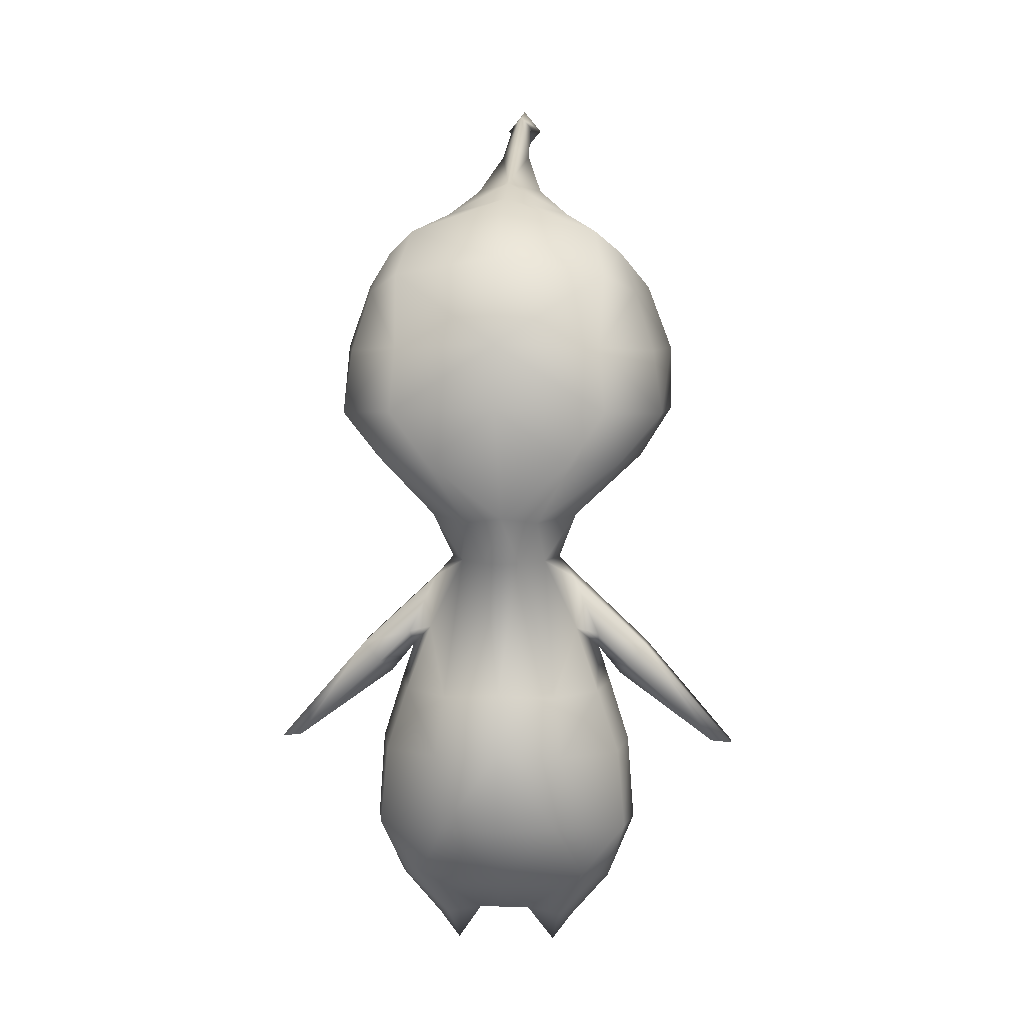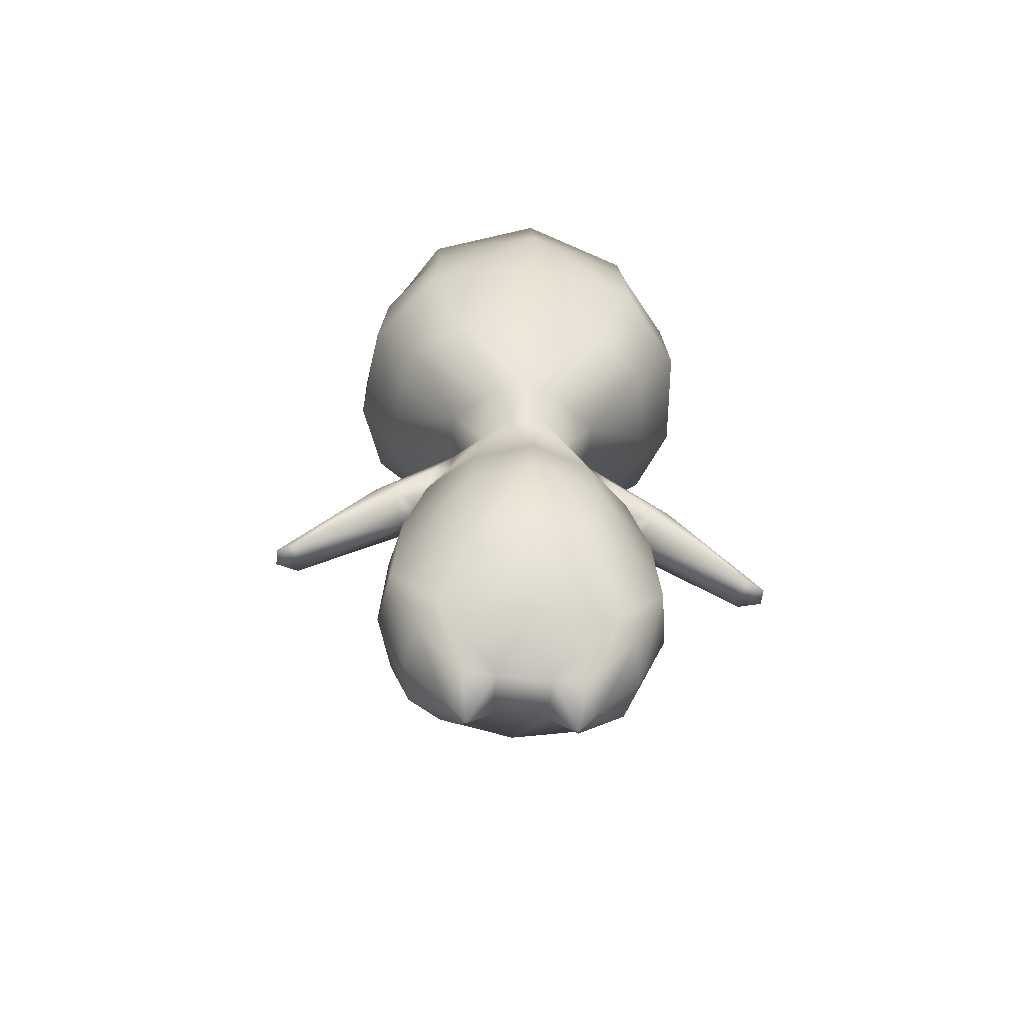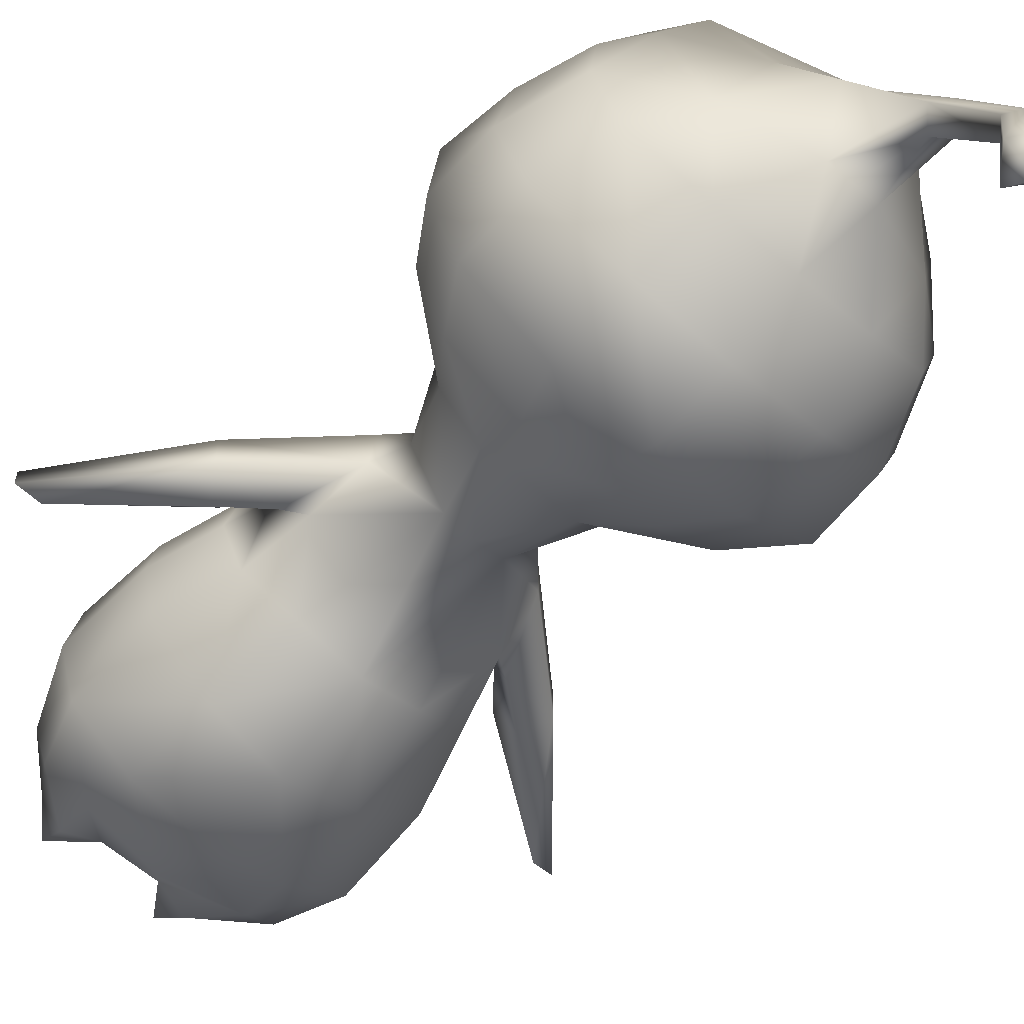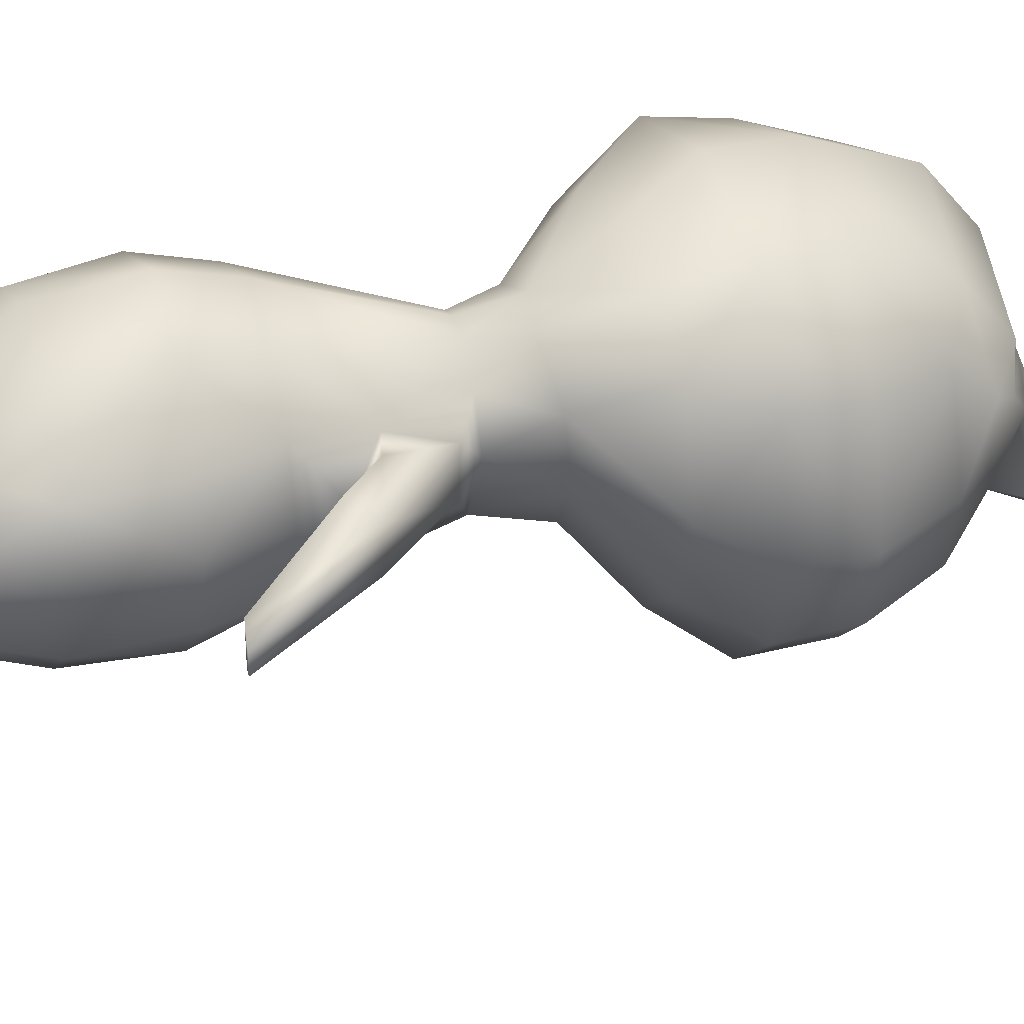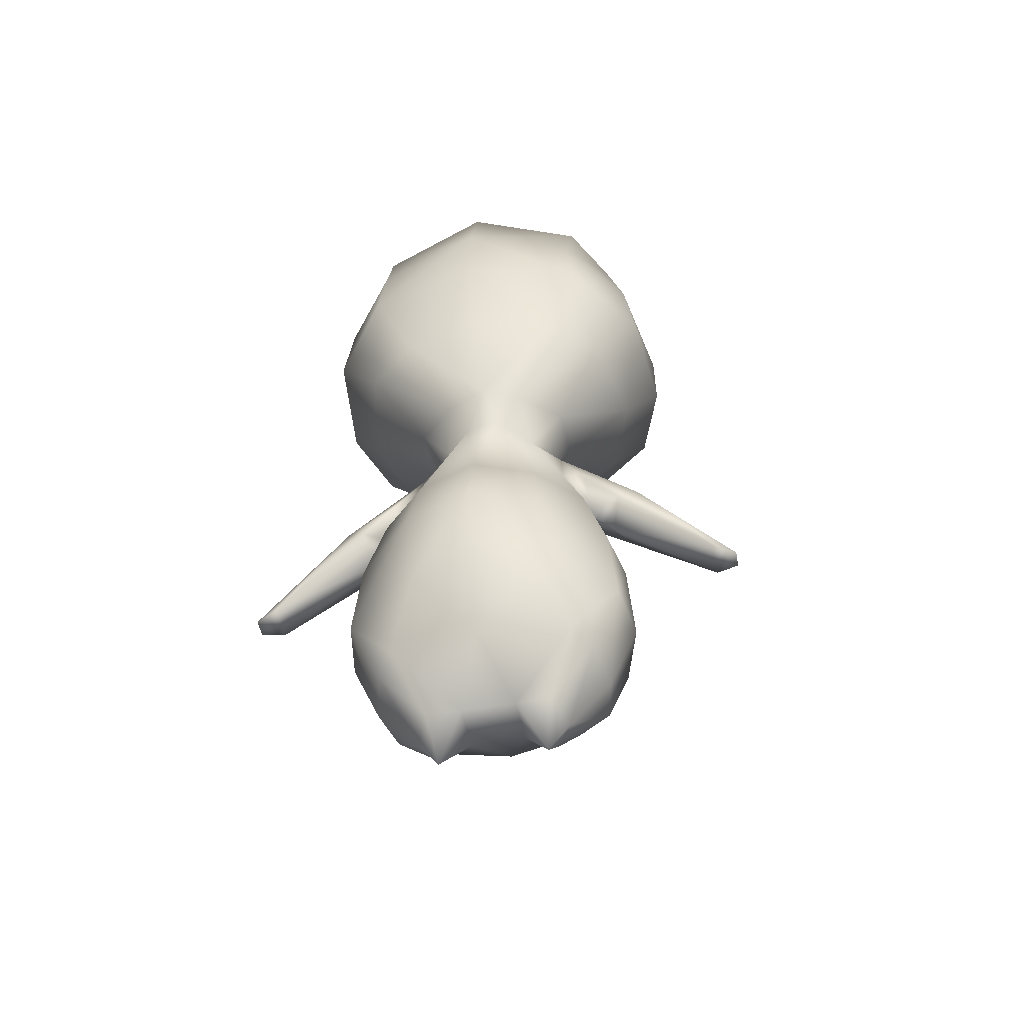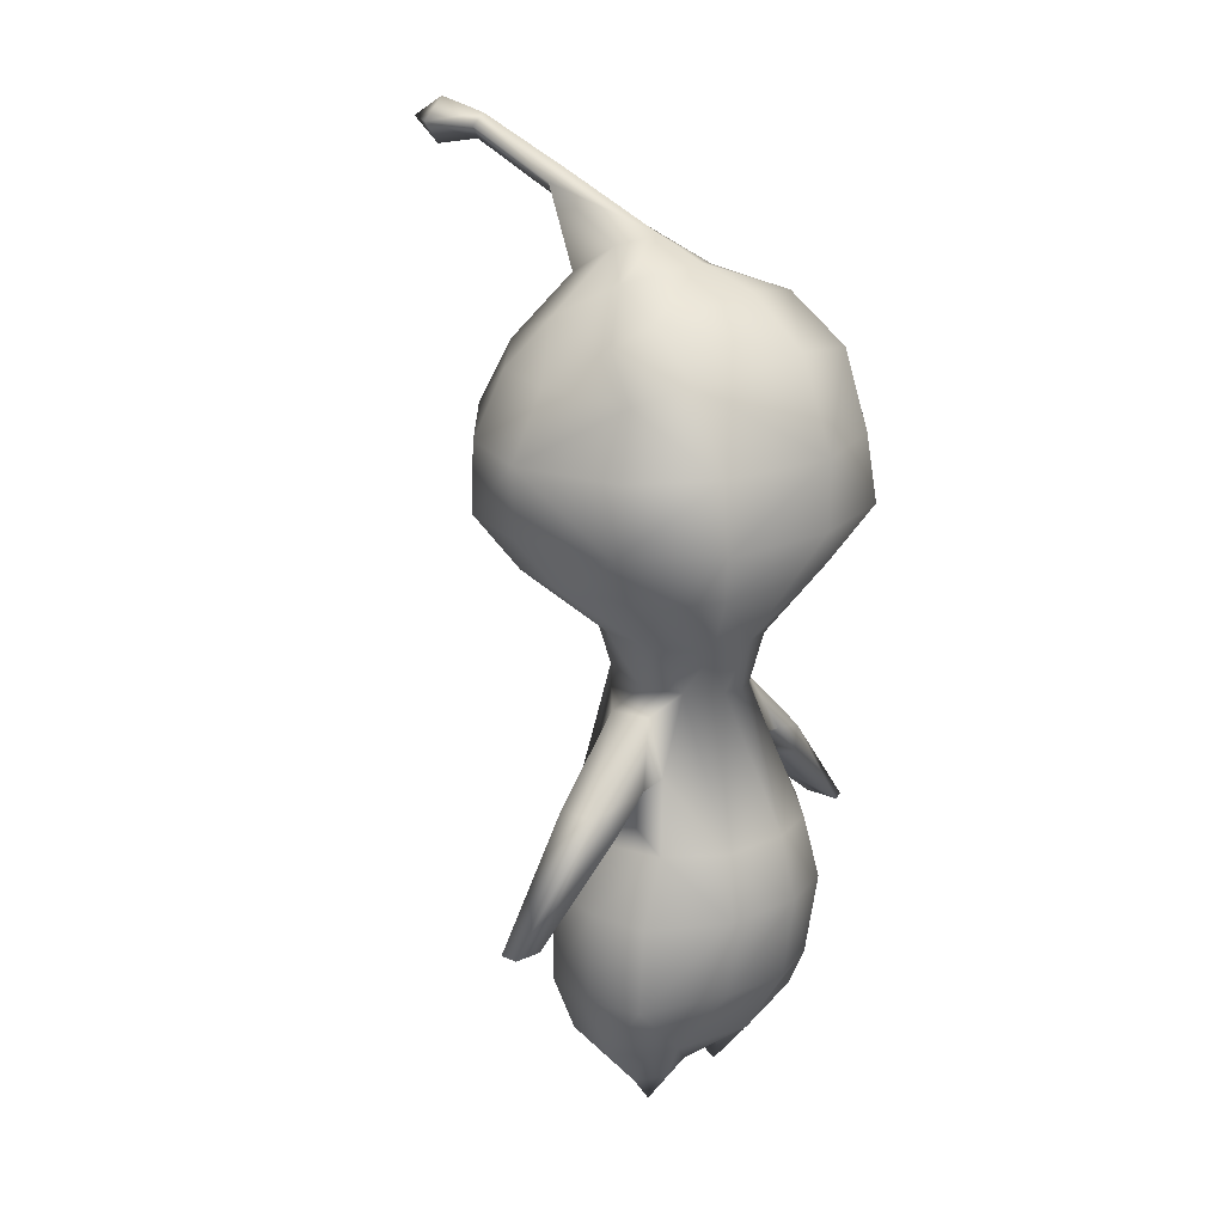
<metadata>
{"format":"obj","ext":"obj","renderer":"f3d","projection":"perspective","resolution":1024,"background":"white","views":[{"elev":6.0,"azim":4.2,"up":"+Y"},{"elev":-54.5,"azim":-5.9,"up":"+Y"},{"elev":-62.6,"azim":139.1,"up":"+Z"},{"elev":32.1,"azim":71.9,"up":"+Z"},{"elev":-50.7,"azim":11.0,"up":"+Y"},{"elev":18.9,"azim":-49.5,"up":"+Y"}]}
</metadata>
<code>
v  0 2636 -862.7
v  -354 2943 -792.7
v  0 2949 -850.7
v  -294 3211 -666.7
v  -567 3166 -454.7
v  -407 3357 -350.7
v  -669 3151 -168.7
v  -539 3308 59.33
v  -611 3125 214.3
v  -469 3203 413.3
v  -458 2878 538.3
v  0 2894 689.3
v  -480 2591 577.3
v  0 2603 688.3
v  -330 2356 456.3
v  0 2365 521.3
v  0 2087 330.3
v  330 2356 456.3
v  167 2062 271.3
v  549 2350 294.3
v  337 2088 110.3
v  638 2355 -108.7
v  340 2108 -125.7
v  519 2349 -425.7
v  186 2119 -330.7
v  250 2363 -629.7
v  0 2365 -667.7
v  353 2613 -802.7
v  354 2943 -792.7
v  294 3211 -666.7
v  0 3224 -718.7
v  97 3467 -514.7
v  0 3467 -514.7
v  0 3734 -686.7
v  -97 3467 -514.7
v  -64 3800 -668.7
v  -148 3608 -251.7
v  0 3641 -144.7
v  -282 3493 -113.7
v  0 3559 56.33
v  -423 3404 174.3
v  0 3477 306.3
v  0 3278 545.3
v  423 3404 174.3
v  469 3203 413.3
v  539 3308 59.33
v  611 3125 214.3
v  669 3151 -168.7
v  778 2864 -224.7
v  661 2885 -535.7
v  670 2592 -541.7
v  567 3166 -454.7
v  407 3357 -350.7
v  148 3608 -251.7
v  64 3800 -668.7
v  0 3851 -632.7
v  0 4035 -1080
v  -46 3982 -1096
v  -83 3985 -1333
v  0 3927 -1113
v  0 3887 -1342
v  83 3985 -1333
v  0 3991 -1474
v  0 4084 -1314
v  0 1869 289.3
v  80 1871 265.3
v  194 1871 144.3
v  254 1873 -23.67
v  117 1873 -298.7
v  0 1873 -331.7
v  0 2150 -396.7
v  -186 2119 -330.7
v  -250 2363 -629.7
v  -353 2613 -802.7
v  -670 2592 -541.7
v  -661 2885 -535.7
v  -778 2864 -224.7
v  458 2878 538.3
v  696 2857 240.3
v  737 2570 243.3
v  783 2579 -216.7
v  445 1445 3.334
v  447 1274 242.3
v  500 1277 3.334
v  587 1002 10.33
v  543 985 236.3
v  575 632 243.3
v  290 1007 487.3
v  262 658 446.3
v  0 1029 574.3
v  0 668 528.3
v  -262 658 446.3
v  0 373 347.3
v  -382 409 285.3
v  -114 188 108.3
v  -260 170 132.3
v  -227 3.952 3.334
v  -318 127 3.334
v  -541 619 -252.7
v  -296 627 -446.7
v  -314 412 -348.7
v  0 369 -381.7
v  0 640 -527.7
v  296 627 -446.7
v  0 992 -572.7
v  288 997 -471.7
v  0 1365 -471.7
v  236 1347 -375.7
v  374 1554 -169.7
v  335 1779 -105.7
v  -493 327 3.334
v  -575 632 243.3
v  -615 622 1.334
v  -587 1002 10.33
v  -543 985 236.3
v  -447 1274 242.3
v  -290 1007 487.3
v  -254 1272 430.3
v  0 1293 505.3
v  254 1272 430.3
v  -80 1871 265.3
v  -167 2062 271.3
v  -549 2350 294.3
v  -737 2570 243.3
v  -696 2857 240.3
v  -500 1277 3.334
v  -445 1445 3.334
v  -344 1558 166.3
v  -114 188 -101.7
v  114 188 -101.7
v  114 188 108.3
v  227 3.952 3.334
v  260 170 132.3
v  318 127 3.334
v  454 373 183.3
v  493 327 3.334
v  615 622 1.334
v  -548 1318 3.334
v  -608 1364 -132.7
v  -451 1496 -145.7
v  -673 1463 -80.67
v  -335 1779 -105.7
v  -673 1463 81.33
v  -327 1788 76.33
v  -445 1532 152.3
v  445 1532 152.3
v  344 1558 166.3
v  327 1788 76.33
v  673 1463 81.33
v  673 1463 -80.67
v  451 1496 -145.7
v  608 1364 -132.7
v  548 1318 3.334
v  -374 1554 -169.7
v  -432 1306 -242.7
v  -525 998 -247.7
v  -456 363 -209.7
v  456 363 -209.7
v  541 619 -252.7
v  525 998 -247.7
v  432 1306 -242.7
v  -194 1871 144.3
v  -337 2088 110.3
v  -638 2355 -108.7
v  -783 2579 -216.7
v  -254 1873 -23.67
v  -117 1873 -298.7
v  -236 1347 -375.7
v  -288 997 -471.7
v  282 3493 -113.7
v  -589 1383 138.3
v  -984 1012 81.33
v  -1078 995 41.33
v  -1078 995 -34.67
v  -984 1012 -74.67
v  984 1012 -74.67
v  1078 995 -34.67
v  1078 995 41.33
v  984 1012 81.33
v  589 1383 138.3
v  -454 373 183.3
v  46 3982 -1096
v  -340 2108 -125.7
v  250 159 -142.7
v  314 412 -348.7
v  -250 159 -142.7
v  480 2591 577.3
v  382 409 285.3
v  -519 2349 -425.7
g PuPu
f 1 2 3
f 3 2 4
f 2 5 4
f 4 5 6
f 5 7 6
f 6 7 8
f 7 9 8
f 8 9 10
f 9 11 10
f 10 11 12
f 11 13 12
f 12 13 14
f 13 15 14
f 14 15 16
f 15 17 16
f 16 17 18
f 17 19 18
f 18 19 20
f 19 21 20
f 20 21 22
f 21 23 22
f 22 23 24
f 23 25 24
f 24 25 26
f 25 27 26
f 26 27 28
f 27 1 28
f 28 1 29
f 1 3 29
f 29 3 30
f 3 31 30
f 30 31 32
f 31 33 32
f 32 33 34
f 33 35 34
f 34 35 36
f 35 37 36
f 36 37 38
f 37 39 38
f 38 39 40
f 39 41 40
f 40 41 42
f 41 43 42
f 42 43 44
f 43 45 44
f 44 45 46
f 45 47 46
f 46 47 48
f 47 49 48
f 48 49 50
f 49 51 50
f 50 51 28
f 51 26 28
f 6 35 4
f 4 35 31
f 35 33 31
f 28 29 50
f 50 29 52
f 29 30 52
f 52 30 53
f 30 32 53
f 53 32 54
f 32 55 54
f 54 55 38
f 55 56 38
f 38 56 36
f 56 57 36
f 36 57 58
f 57 59 58
f 58 59 60
f 59 61 60
f 60 61 62
f 61 63 62
f 62 63 64
f 63 59 64
f 64 59 57
f 65 66 17
f 17 66 19
f 66 67 19
f 19 67 21
f 67 68 21
f 21 68 23
f 68 69 23
f 23 69 25
f 69 70 25
f 25 70 71
f 70 72 71
f 71 72 27
f 72 73 27
f 27 73 74
f 73 75 74
f 74 75 76
f 75 77 76
f 76 77 7
f 77 9 7
f 35 6 37
f 37 6 39
f 6 8 39
f 39 8 41
f 8 10 41
f 41 10 43
f 10 12 43
f 43 12 45
f 12 78 45
f 45 78 47
f 78 79 47
f 47 79 49
f 79 80 49
f 49 80 81
f 80 22 81
f 82 83 84
f 84 83 85
f 83 86 85
f 85 86 87
f 86 88 87
f 87 88 89
f 88 90 89
f 89 90 91
f 90 92 91
f 91 92 93
f 92 94 93
f 93 94 95
f 94 96 95
f 95 96 97
f 96 98 97
f 99 100 101
f 101 100 102
f 100 103 102
f 102 103 104
f 103 105 104
f 104 105 106
f 105 107 106
f 106 107 108
f 107 69 108
f 108 69 109
f 69 110 109
f 111 112 113
f 113 112 114
f 112 115 114
f 114 115 116
f 115 117 116
f 116 117 118
f 117 90 118
f 118 90 119
f 90 120 119
f 119 120 66
f 120 67 66
f 65 17 121
f 121 17 122
f 17 15 122
f 122 15 123
f 15 13 123
f 123 13 124
f 13 11 124
f 124 11 125
f 11 9 125
f 125 9 77
f 114 116 126
f 126 116 127
f 116 128 127
f 129 130 95
f 95 130 131
f 130 132 131
f 131 132 133
f 132 134 133
f 133 134 135
f 134 136 135
f 135 136 87
f 136 137 87
f 87 137 85
f 138 139 127
f 127 139 140
f 139 141 140
f 140 141 142
f 141 143 142
f 142 143 144
f 143 145 144
f 144 145 128
f 145 127 128
f 82 146 147
f 147 146 148
f 146 149 148
f 148 149 110
f 149 150 110
f 110 150 151
f 150 152 151
f 151 152 82
f 152 153 82
f 154 155 127
f 127 155 126
f 155 156 126
f 126 156 114
f 156 99 114
f 114 99 113
f 99 157 113
f 113 157 111
f 157 98 111
f 134 158 136
f 136 158 137
f 158 159 137
f 137 159 85
f 159 160 85
f 85 160 84
f 160 161 84
f 84 161 82
f 161 109 82
f 142 154 140
f 140 154 127
f 121 122 162
f 162 122 163
f 122 123 163
f 163 123 164
f 123 124 164
f 164 124 165
f 124 77 165
f 165 77 75
f 166 167 142
f 142 167 154
f 167 168 154
f 154 168 155
f 168 169 155
f 155 169 156
f 169 99 156
f 86 83 88
f 88 83 120
f 83 147 120
f 120 147 67
f 147 148 67
f 67 148 68
f 148 110 68
f 42 44 40
f 40 44 170
f 44 46 170
f 170 46 53
f 46 48 53
f 53 48 52
f 48 50 52
f 127 171 138
f 138 171 172
f 171 143 172
f 172 143 173
f 143 141 173
f 173 141 174
f 141 175 174
f 176 150 177
f 177 150 178
f 150 149 178
f 178 149 179
f 149 180 179
f 179 180 153
f 180 82 153
f 96 181 98
f 98 181 111
f 181 112 111
f 64 57 62
f 62 57 182
f 57 55 182
f 182 55 60
f 55 34 60
f 60 34 36
f 70 167 72
f 72 167 183
f 167 166 183
f 183 166 163
f 166 162 163
f 27 74 1
f 1 74 2
f 74 76 2
f 2 76 5
f 76 7 5
f 142 144 166
f 166 144 162
f 144 128 162
f 162 128 118
f 128 116 118
f 96 94 181
f 181 94 112
f 94 92 112
f 112 92 117
f 92 90 117
f 167 107 168
f 168 107 169
f 107 105 169
f 169 105 100
f 105 103 100
f 134 184 158
f 158 184 185
f 184 130 185
f 185 130 102
f 130 129 102
f 99 101 157
f 157 101 186
f 101 129 186
f 186 129 97
f 159 185 104
f 104 185 102
f 109 161 108
f 108 161 106
f 161 160 106
f 106 160 159
f 14 187 12
f 12 187 78
f 187 80 78
f 78 80 79
f 95 131 93
f 93 131 188
f 131 133 188
f 188 133 135
f 40 170 38
f 38 170 54
f 170 53 54
f 18 20 187
f 187 20 80
f 20 22 80
f 49 81 51
f 51 81 24
f 81 22 24
f 183 189 72
f 72 189 73
f 189 75 73
f 65 121 119
f 119 121 118
f 121 162 118
f 87 89 188
f 188 89 93
f 89 91 93
f 138 172 175
f 175 172 173
f 141 139 175
f 175 139 138
f 143 171 145
f 145 171 127
f 110 151 109
f 109 151 82
f 153 176 179
f 179 176 178
f 150 176 152
f 152 176 153
f 149 146 180
f 180 146 82
f 134 132 184
f 184 132 130
f 189 183 164
f 164 183 163
f 167 70 107
f 107 70 69
f 164 165 189
f 189 165 75
f 157 186 98
f 98 186 97
f 16 18 14
f 14 18 187
f 59 63 61
f 58 60 36
f 125 77 124
f 100 99 169
f 129 101 102
f 95 97 129
f 112 117 115
f 3 4 31
f 69 68 110
f 120 90 88
f 159 158 185
f 55 57 56
f 60 62 182
f 55 32 34
f 27 25 71
f 82 147 83
f 26 51 24
f 188 135 87
f 159 104 106
f 119 66 65
f 174 175 173
f 176 177 178

</code>
